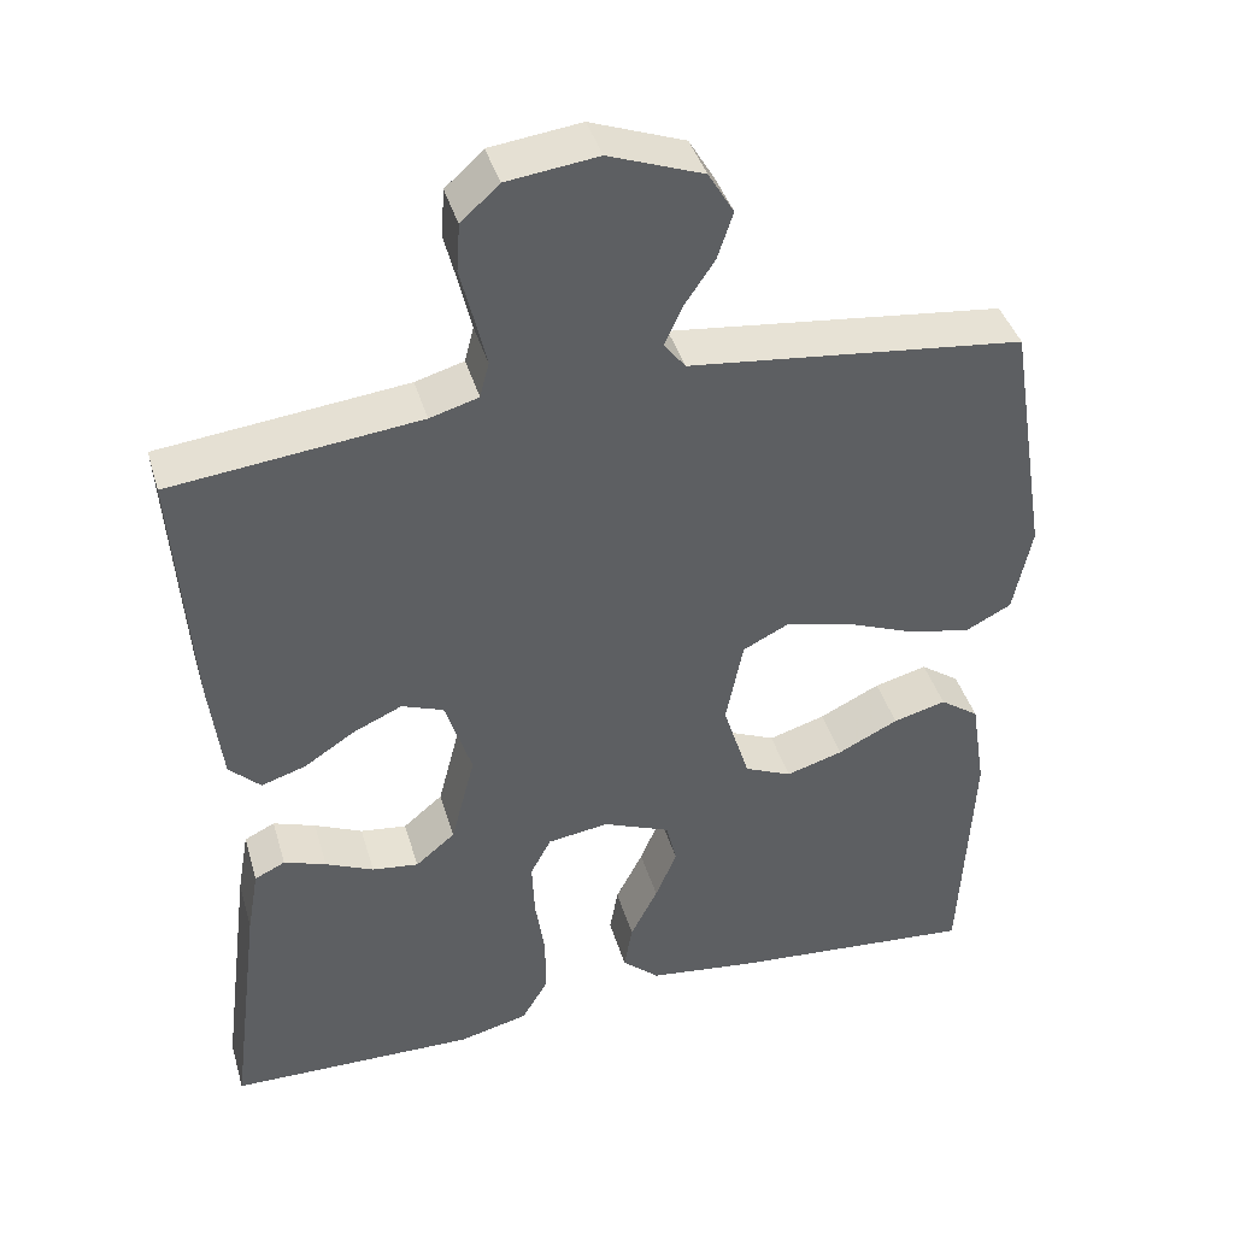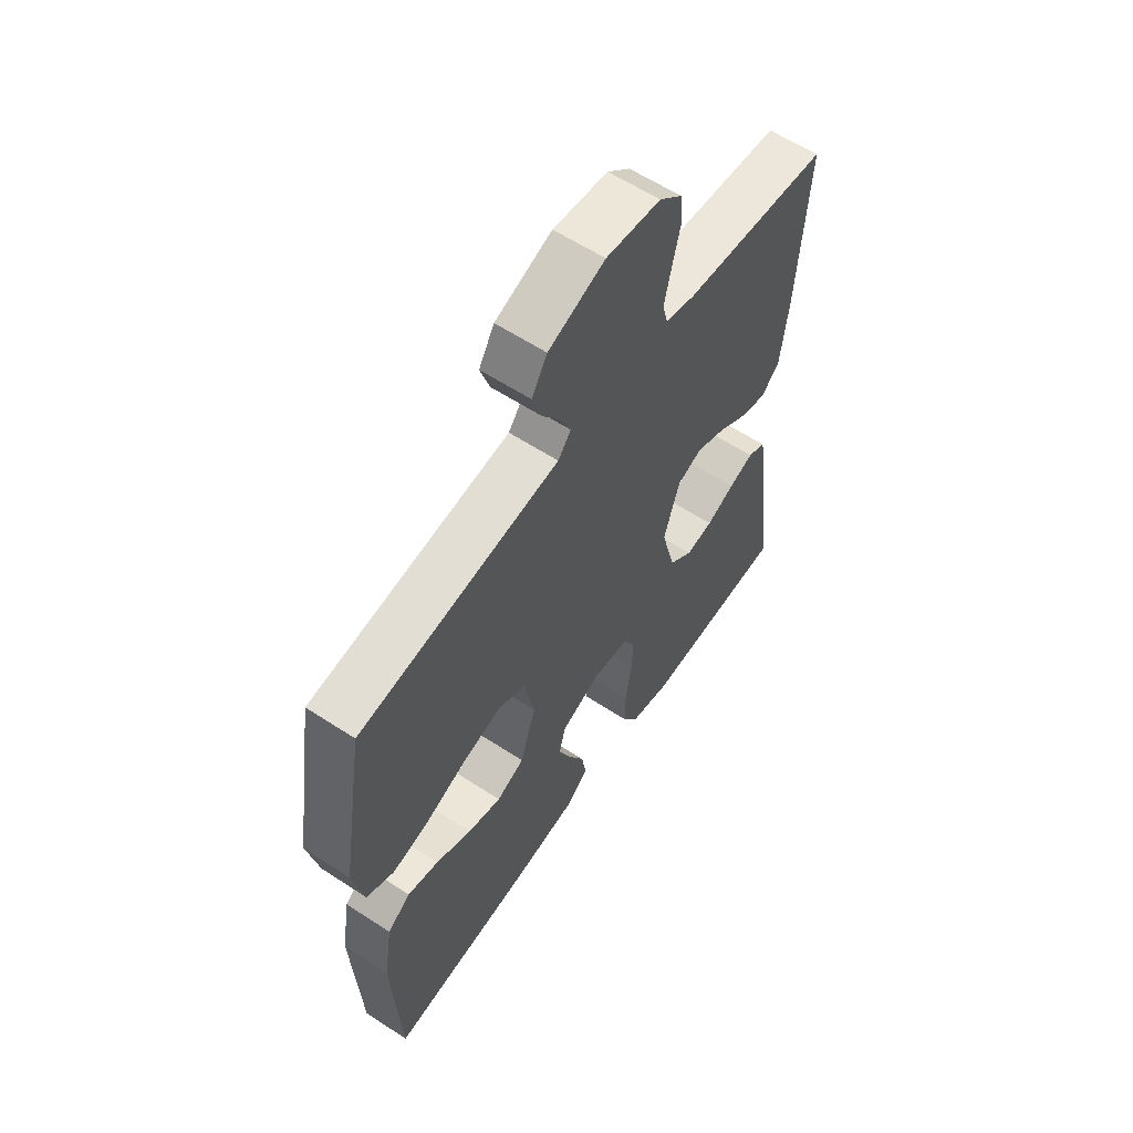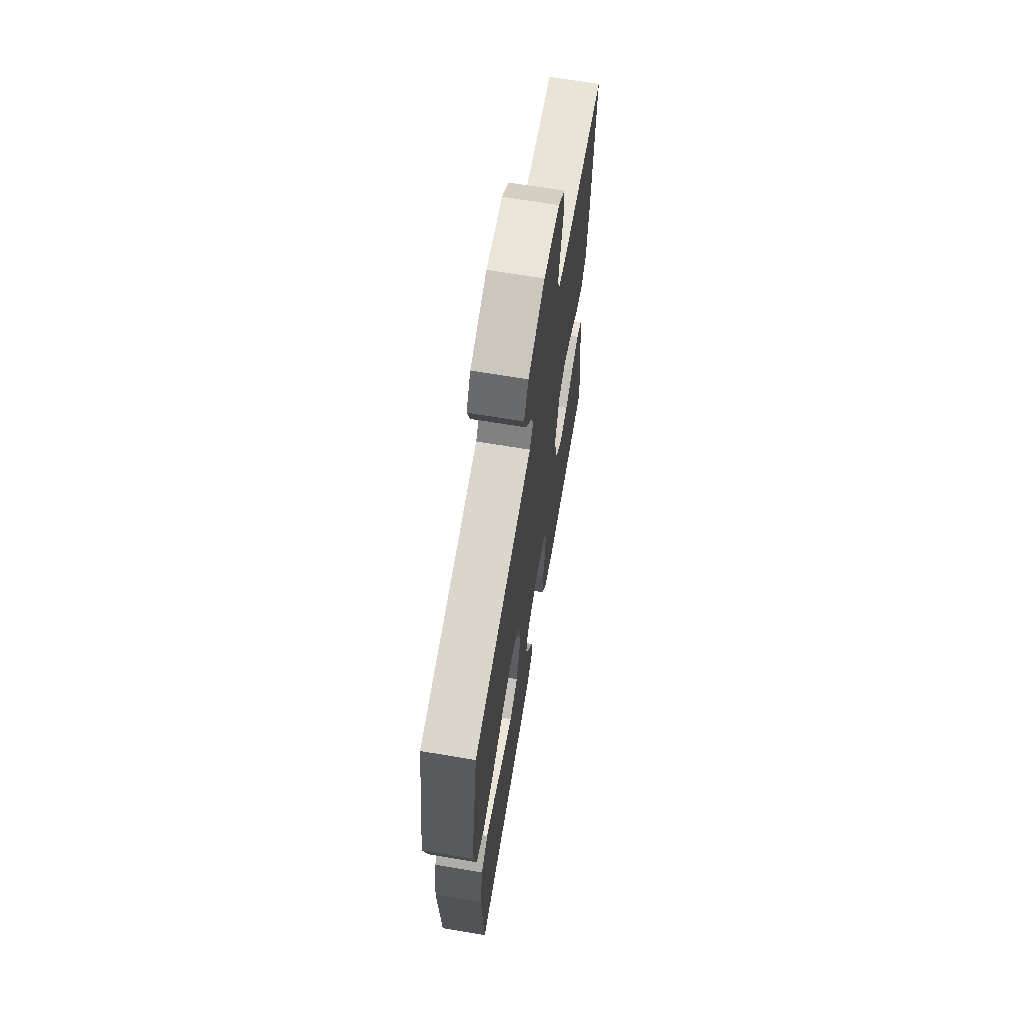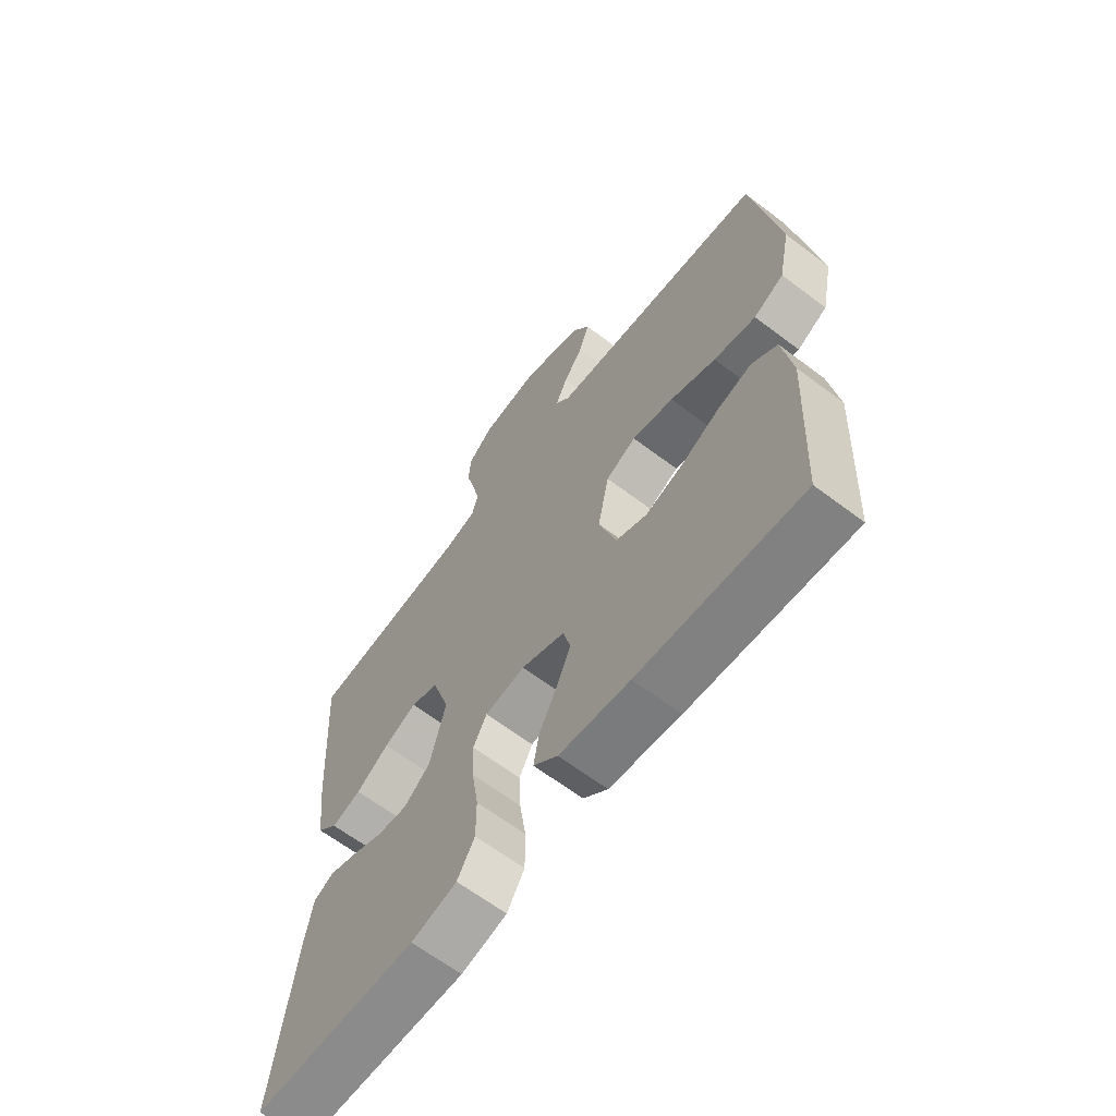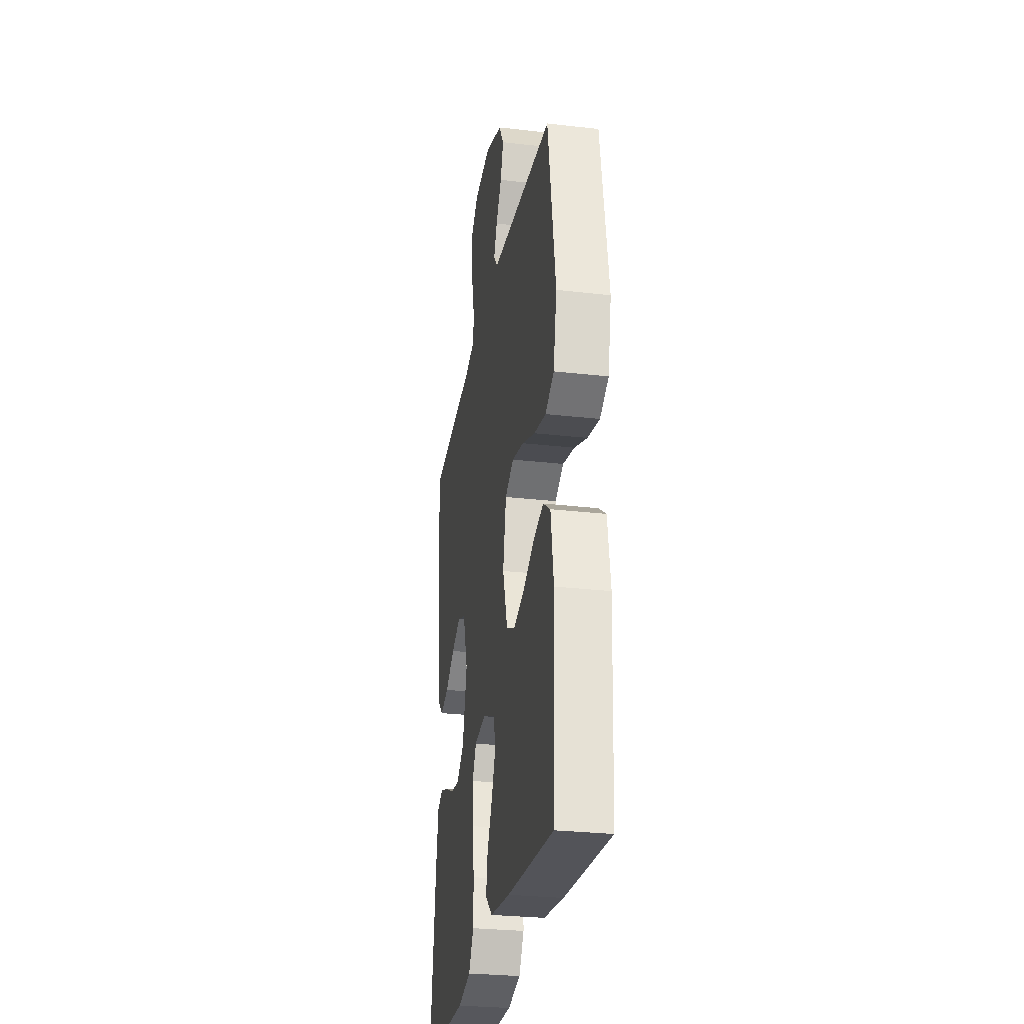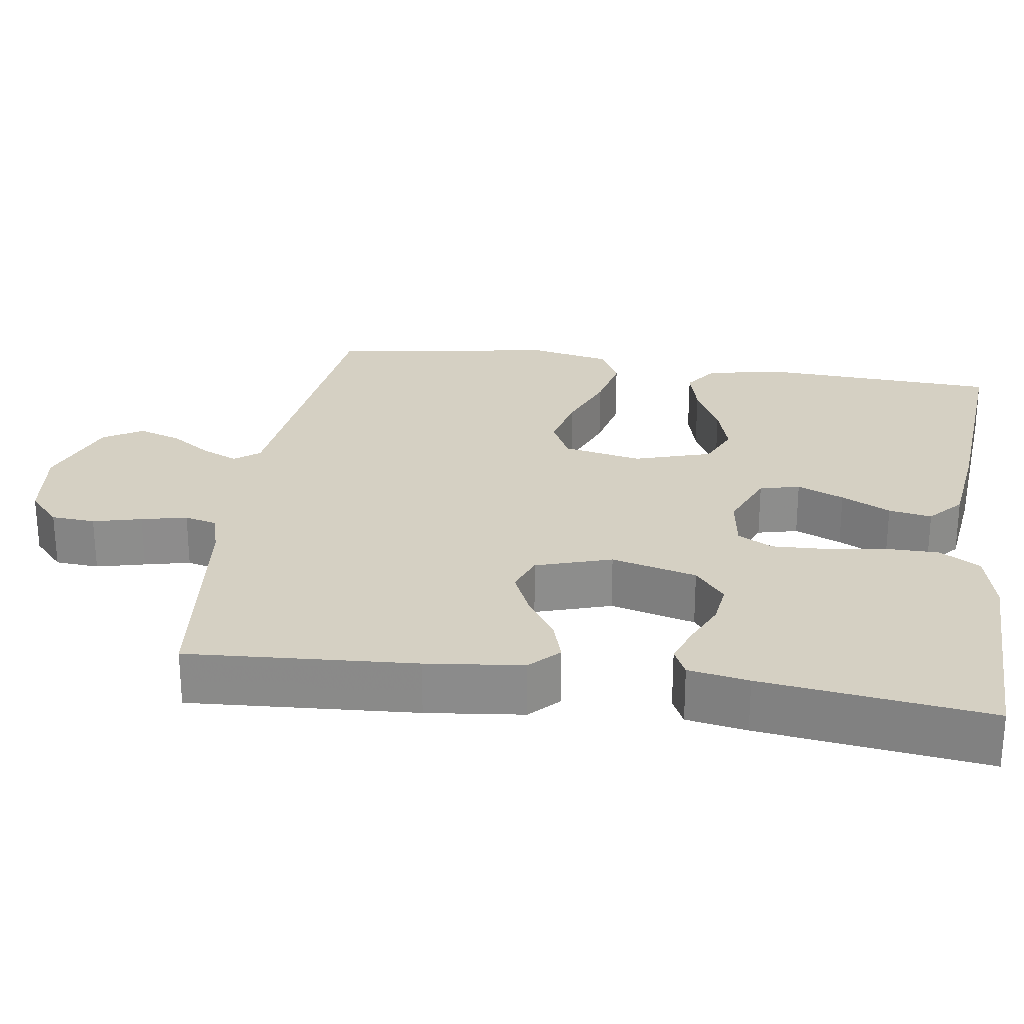
<metadata>
{"format":"obj","ext":"obj","renderer":"f3d","projection":"perspective","resolution":1024,"background":"white","views":[{"elev":41.0,"azim":164.0,"up":"+Z"},{"elev":60.1,"azim":-56.2,"up":"+Z"},{"elev":67.1,"azim":-80.4,"up":"+Z"},{"elev":-64.5,"azim":-127.3,"up":"+Z"},{"elev":-28.3,"azim":-99.9,"up":"+Z"},{"elev":26.0,"azim":98.5,"up":"+Y"}]}
</metadata>
<code>
v -0.5 0.07 0.5
v -0.2 0.07 0.534
v -0.094 0.07 0.546
v -0.068 0.07 0.579
v -0.089 0.07 0.626
v -0.126 0.07 0.681
v -0.145 0.07 0.738
v -0.114 0.07 0.79
v 0 0.07 0.832
v 0.11 0.07 0.818
v 0.156 0.07 0.776
v 0.16 0.07 0.718
v 0.144 0.07 0.654
v 0.13 0.07 0.594
v 0.141 0.07 0.551
v 0.2 0.07 0.534
v 0.5 0.07 0.5
v 0.48 0.07 0.2
v 0.465 0.07 0.072
v 0.427 0.07 0.035
v 0.373 0.07 0.052
v 0.312 0.07 0.092
v 0.252 0.07 0.119
v 0.201 0.07 0.1
v 0.169 0.07 0
v 0.198 0.07 -0.113
v 0.246 0.07 -0.153
v 0.302 0.07 -0.146
v 0.36 0.07 -0.12
v 0.411 0.07 -0.102
v 0.448 0.07 -0.12
v 0.462 0.07 -0.2
v 0.5 0.07 -0.5
v 0.2 0.07 -0.504
v 0.116 0.07 -0.483
v 0.084 0.07 -0.429
v 0.084 0.07 -0.356
v 0.096 0.07 -0.277
v 0.099 0.07 -0.208
v 0.074 0.07 -0.161
v 0 0.07 -0.15
v -0.081 0.07 -0.183
v -0.094 0.07 -0.236
v -0.068 0.07 -0.298
v -0.035 0.07 -0.363
v -0.025 0.07 -0.42
v -0.07 0.07 -0.46
v -0.2 0.07 -0.476
v -0.5 0.07 -0.5
v -0.515 0.07 -0.2
v -0.497 0.07 -0.086
v -0.45 0.07 -0.053
v -0.386 0.07 -0.07
v -0.313 0.07 -0.106
v -0.244 0.07 -0.127
v -0.187 0.07 -0.102
v -0.155 0.07 0
v -0.176 0.07 0.104
v -0.232 0.07 0.132
v -0.309 0.07 0.114
v -0.393 0.07 0.081
v -0.471 0.07 0.064
v -0.527 0.07 0.093
v -0.549 0.07 0.2
v -0.5 0 0.5
v -0.2 0 0.534
v -0.094 0 0.546
v -0.068 0 0.579
v -0.089 0 0.626
v -0.126 0 0.681
v -0.145 0 0.738
v -0.114 0 0.79
v 0 0 0.832
v 0.11 0 0.818
v 0.156 0 0.776
v 0.16 0 0.718
v 0.144 0 0.654
v 0.13 0 0.594
v 0.141 0 0.551
v 0.2 0 0.534
v 0.5 0 0.5
v 0.48 0 0.2
v 0.465 0 0.072
v 0.427 0 0.035
v 0.373 0 0.052
v 0.312 0 0.092
v 0.252 0 0.119
v 0.201 0 0.1
v 0.169 0 0
v 0.198 0 -0.113
v 0.246 0 -0.153
v 0.302 0 -0.146
v 0.36 0 -0.12
v 0.411 0 -0.102
v 0.448 0 -0.12
v 0.462 0 -0.2
v 0.5 0 -0.5
v 0.2 0 -0.504
v 0.116 0 -0.483
v 0.084 0 -0.429
v 0.084 0 -0.356
v 0.096 0 -0.277
v 0.099 0 -0.208
v 0.074 0 -0.161
v 0 0 -0.15
v -0.081 0 -0.183
v -0.094 0 -0.236
v -0.068 0 -0.298
v -0.035 0 -0.363
v -0.025 0 -0.42
v -0.07 0 -0.46
v -0.2 0 -0.476
v -0.5 0 -0.5
v -0.515 0 -0.2
v -0.497 0 -0.086
v -0.45 0 -0.053
v -0.386 0 -0.07
v -0.313 0 -0.106
v -0.244 0 -0.127
v -0.187 0 -0.102
v -0.155 0 0
v -0.176 0 0.104
v -0.232 0 0.132
v -0.309 0 0.114
v -0.393 0 0.081
v -0.471 0 0.064
v -0.527 0 0.093
v -0.549 0 0.2
f 1 2 3
f 64 1 3
f 63 64 3
f 62 63 3
f 61 62 3
f 60 61 3
f 59 60 3 4
f 58 59 4
f 57 58 4
f 52 53 54
f 51 52 54
f 50 51 54
f 49 50 54
f 48 49 54
f 47 48 54
f 46 47 54
f 45 46 54
f 44 45 54
f 43 44 54 55
f 42 43 55 56
f 36 37 38
f 35 36 38
f 34 35 38
f 33 34 38
f 32 33 38
f 31 32 38
f 30 31 38
f 29 30 38
f 28 29 38
f 27 28 38 39
f 26 27 39 40
f 20 21 22
f 19 20 22
f 18 19 22
f 17 18 22
f 16 17 22
f 15 16 22 23
f 11 12 13
f 10 11 13
f 9 10 13
f 8 9 13
f 7 8 13
f 6 7 13
f 5 6 13
f 4 5 13 14
f 57 4 14 15
f 56 57 15
f 42 56 15
f 41 42 15
f 25 26 40 41
f 24 25 41 15
f 15 23 24
f 67 66 65
f 67 65 128
f 67 128 127
f 67 127 126
f 67 126 125
f 67 125 124
f 68 67 124 123
f 68 123 122
f 68 122 121
f 118 117 116
f 118 116 115
f 118 115 114
f 118 114 113
f 118 113 112
f 118 112 111
f 118 111 110
f 118 110 109
f 118 109 108
f 119 118 108 107
f 120 119 107 106
f 102 101 100
f 102 100 99
f 102 99 98
f 102 98 97
f 102 97 96
f 102 96 95
f 102 95 94
f 102 94 93
f 102 93 92
f 103 102 92 91
f 104 103 91 90
f 86 85 84
f 86 84 83
f 86 83 82
f 86 82 81
f 86 81 80
f 87 86 80 79
f 77 76 75
f 77 75 74
f 77 74 73
f 77 73 72
f 77 72 71
f 77 71 70
f 77 70 69
f 78 77 69 68
f 79 78 68 121
f 79 121 120
f 79 120 106
f 79 106 105
f 105 104 90 89
f 79 105 89 88
f 88 87 79
f 1 65 66 2
f 2 66 67 3
f 3 67 68 4
f 4 68 69 5
f 5 69 70 6
f 6 70 71 7
f 7 71 72 8
f 8 72 73 9
f 9 73 74 10
f 10 74 75 11
f 11 75 76 12
f 12 76 77 13
f 13 77 78 14
f 14 78 79 15
f 15 79 80 16
f 16 80 81 17
f 17 81 82 18
f 18 82 83 19
f 19 83 84 20
f 20 84 85 21
f 21 85 86 22
f 22 86 87 23
f 23 87 88 24
f 24 88 89 25
f 25 89 90 26
f 26 90 91 27
f 27 91 92 28
f 28 92 93 29
f 29 93 94 30
f 30 94 95 31
f 31 95 96 32
f 32 96 97 33
f 33 97 98 34
f 34 98 99 35
f 35 99 100 36
f 36 100 101 37
f 37 101 102 38
f 38 102 103 39
f 39 103 104 40
f 40 104 105 41
f 41 105 106 42
f 42 106 107 43
f 43 107 108 44
f 44 108 109 45
f 45 109 110 46
f 46 110 111 47
f 47 111 112 48
f 48 112 113 49
f 49 113 114 50
f 50 114 115 51
f 51 115 116 52
f 52 116 117 53
f 53 117 118 54
f 54 118 119 55
f 55 119 120 56
f 56 120 121 57
f 57 121 122 58
f 58 122 123 59
f 59 123 124 60
f 60 124 125 61
f 61 125 126 62
f 62 126 127 63
f 63 127 128 64
f 64 128 65 1

</code>
